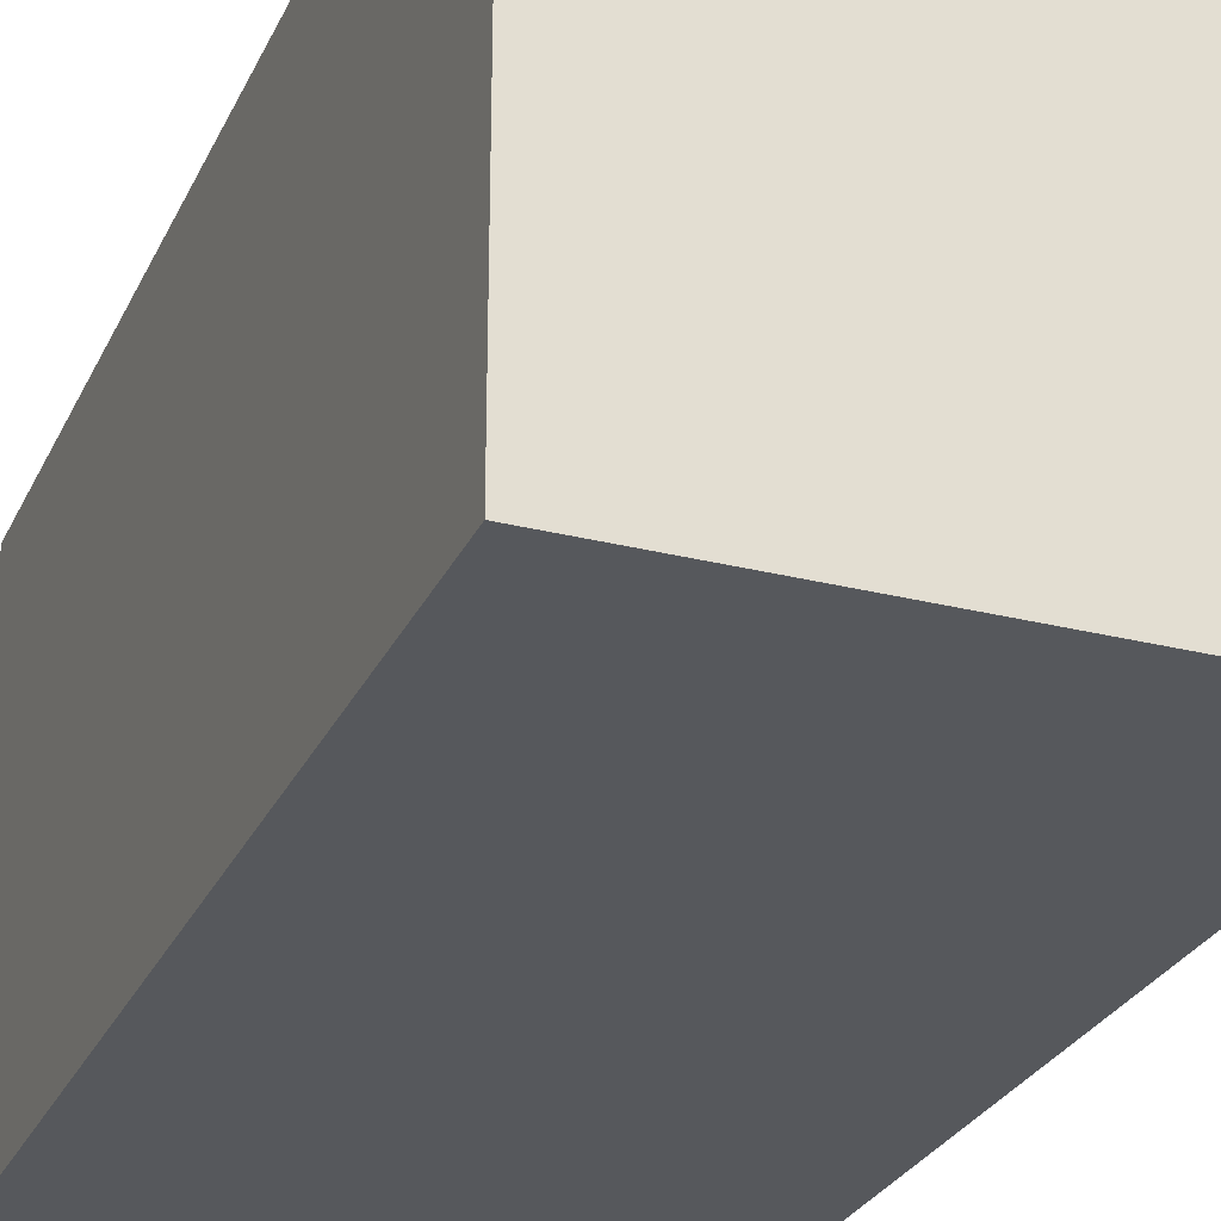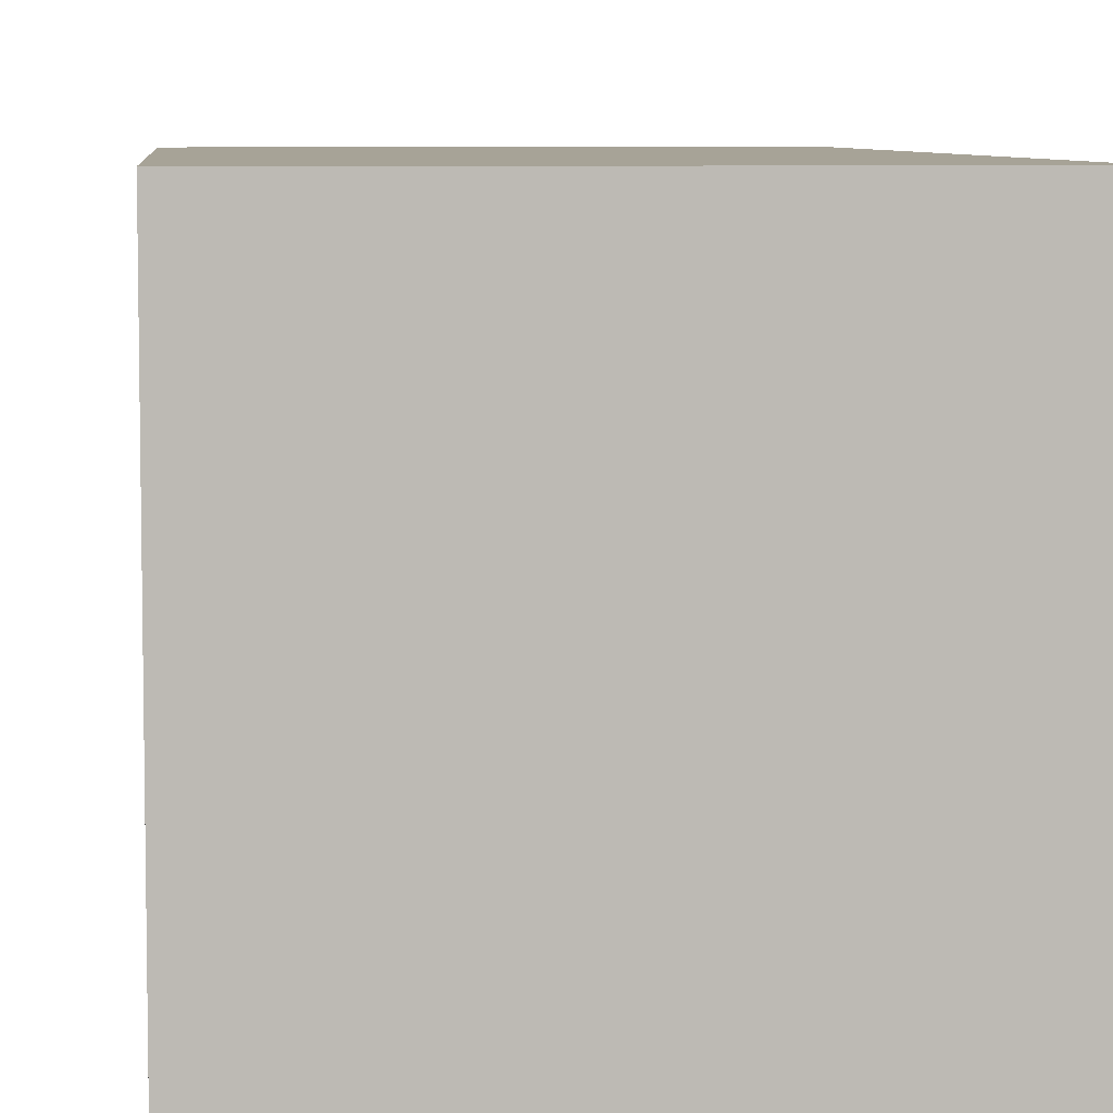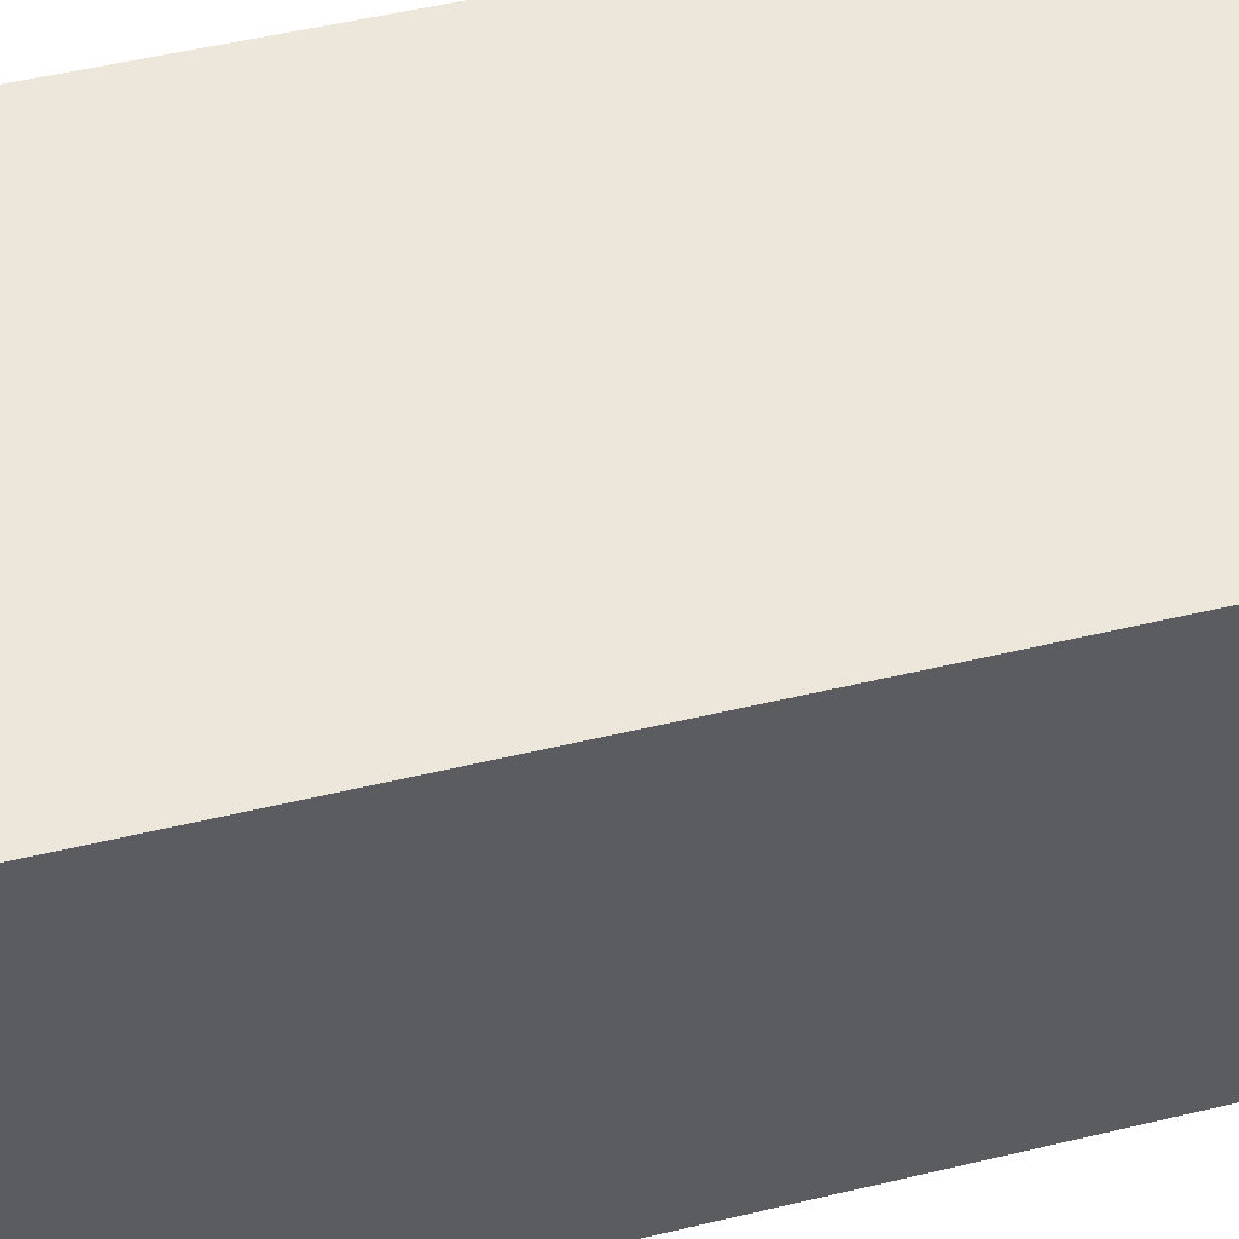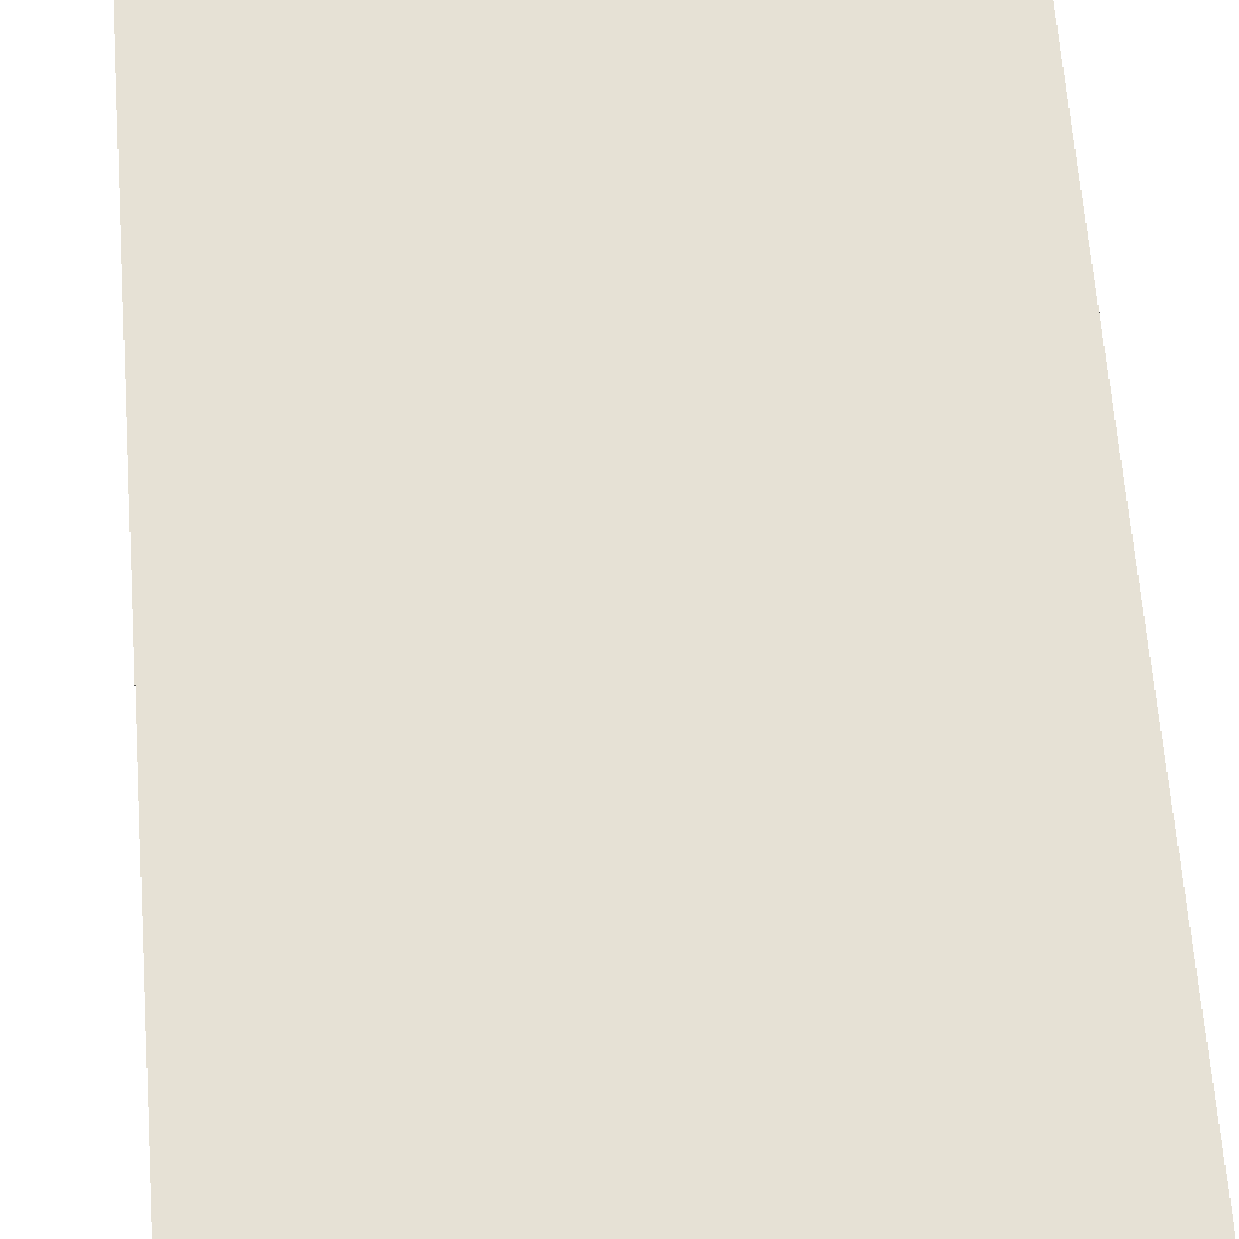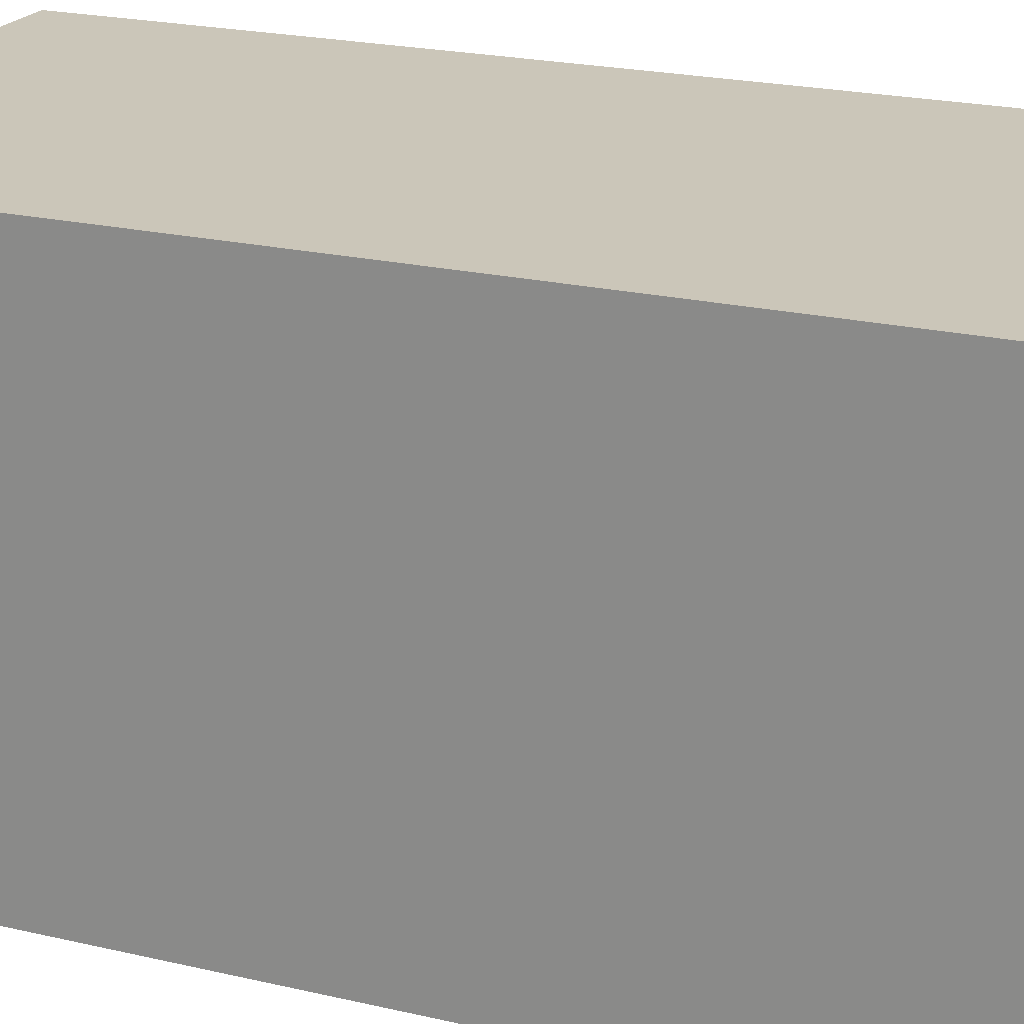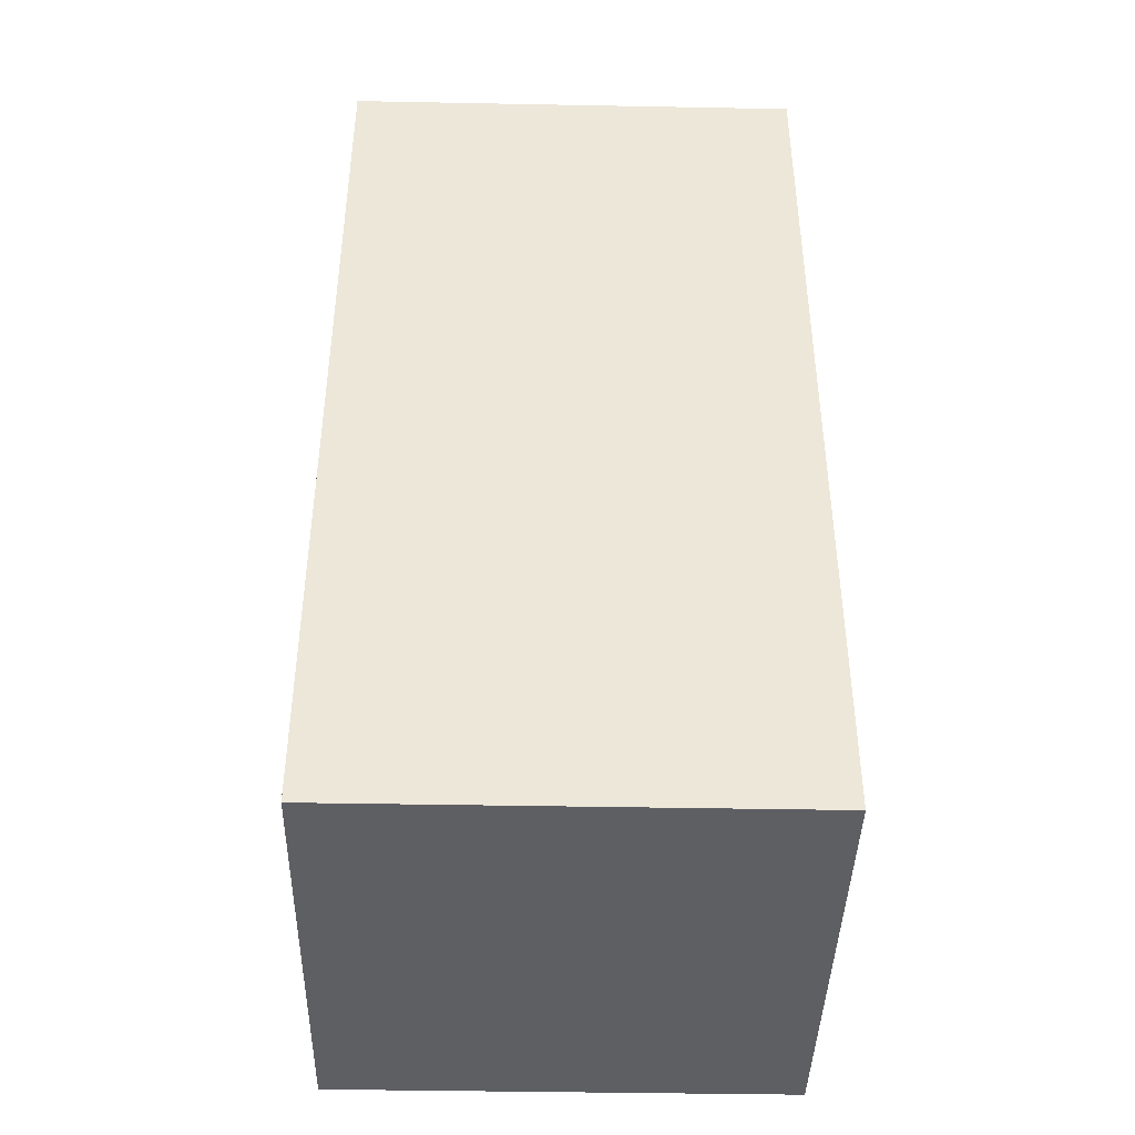
<metadata>
{"format":"obj","ext":"obj","renderer":"f3d","projection":"perspective","resolution":1024,"background":"white","views":[{"elev":-27.8,"azim":-21.1,"up":"+Z"},{"elev":6.7,"azim":-5.4,"up":"+Z"},{"elev":52.8,"azim":-104.4,"up":"+Z"},{"elev":64.2,"azim":-4.5,"up":"+Z"},{"elev":20.9,"azim":113.2,"up":"+Z"},{"elev":-42.0,"azim":-1.3,"up":"+Y"}]}
</metadata>
<code>
g humanoid-82
v -33 76 33
v -33 76 32
v -33 78 33
v -33 78 32
v -32 76 33
v -32 76 32
v -32 78 33
v -32 78 32
v -33 76 33
v -33 78 33
v -32 76 33
v -32 78 33
v -33 76 32
v -33 78 32
v -32 76 32
v -32 78 32
v -33 76 33
v -32 76 33
v -33 76 32
v -32 76 32
v -33 78 33
v -32 78 33
v -33 78 32
v -32 78 32
f 3 2 1
f 4 2 3
f 5 6 7
f 7 6 8
f 11 10 9
f 12 10 11
f 13 14 15
f 15 14 16
f 19 18 17
f 20 18 19
f 21 22 23
f 23 22 24

</code>
